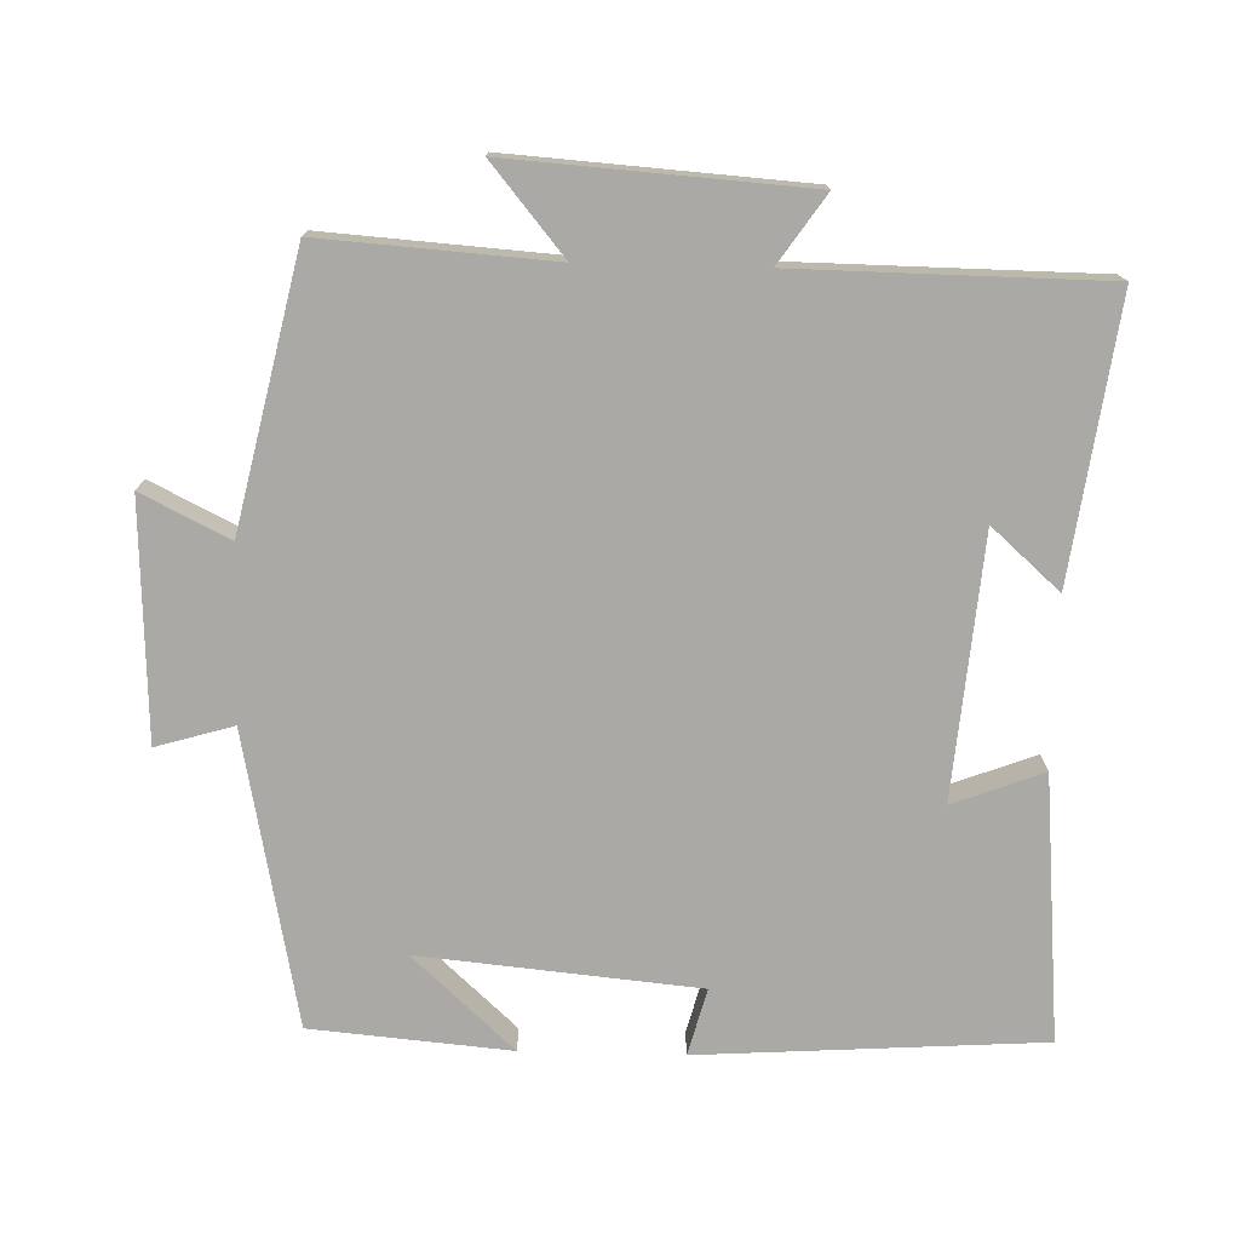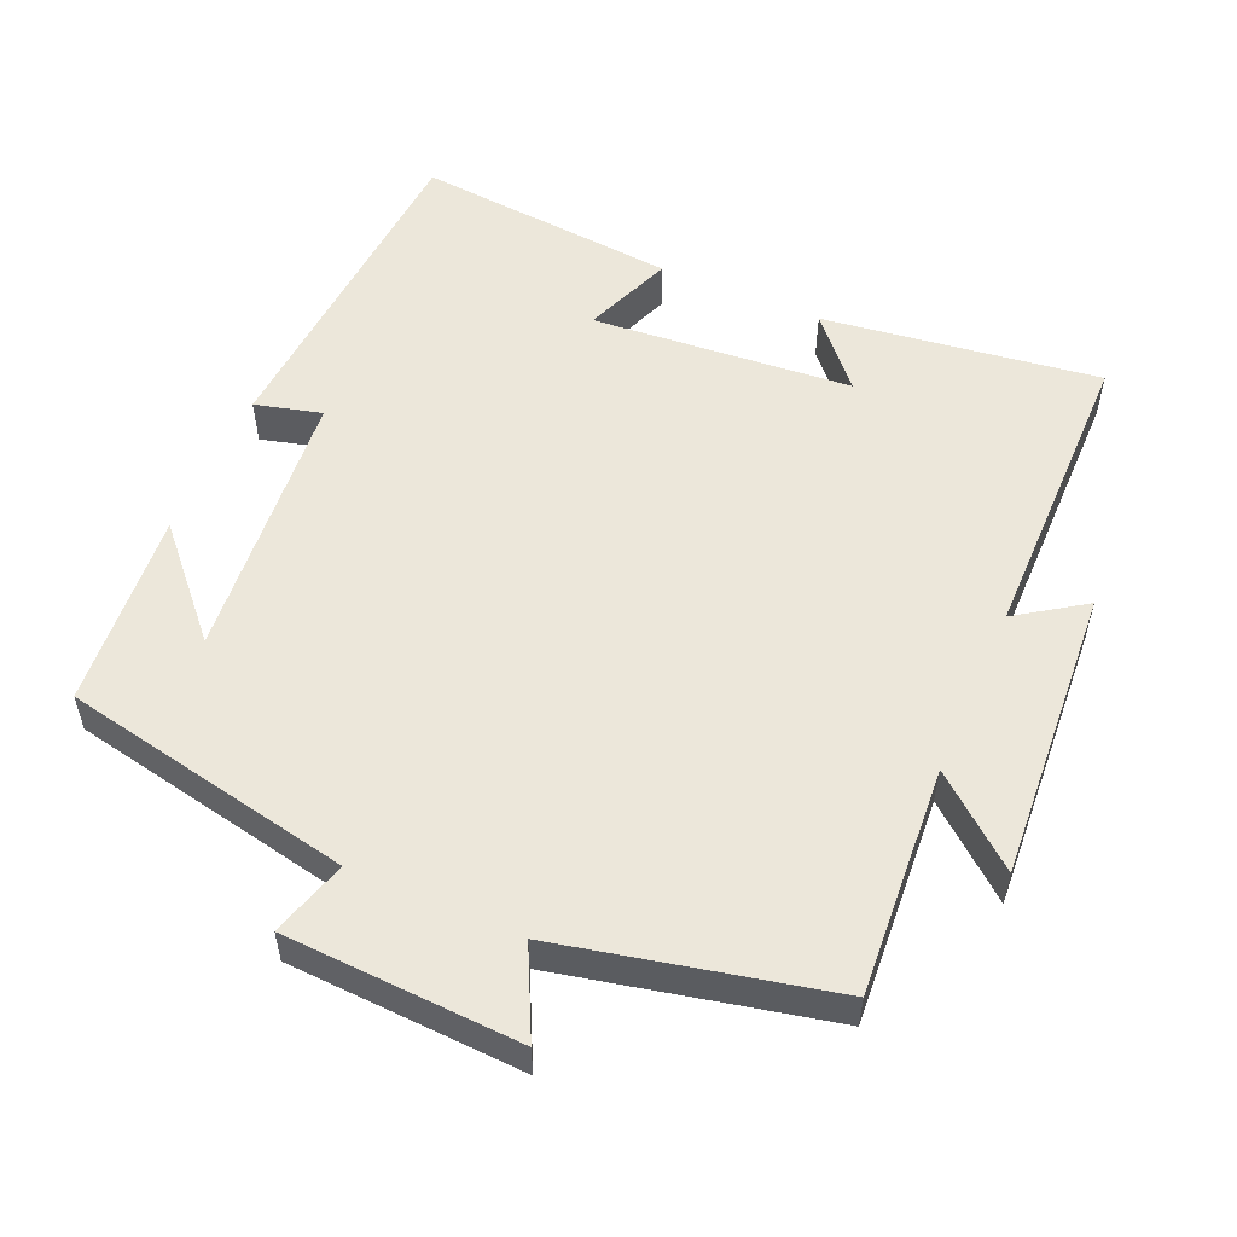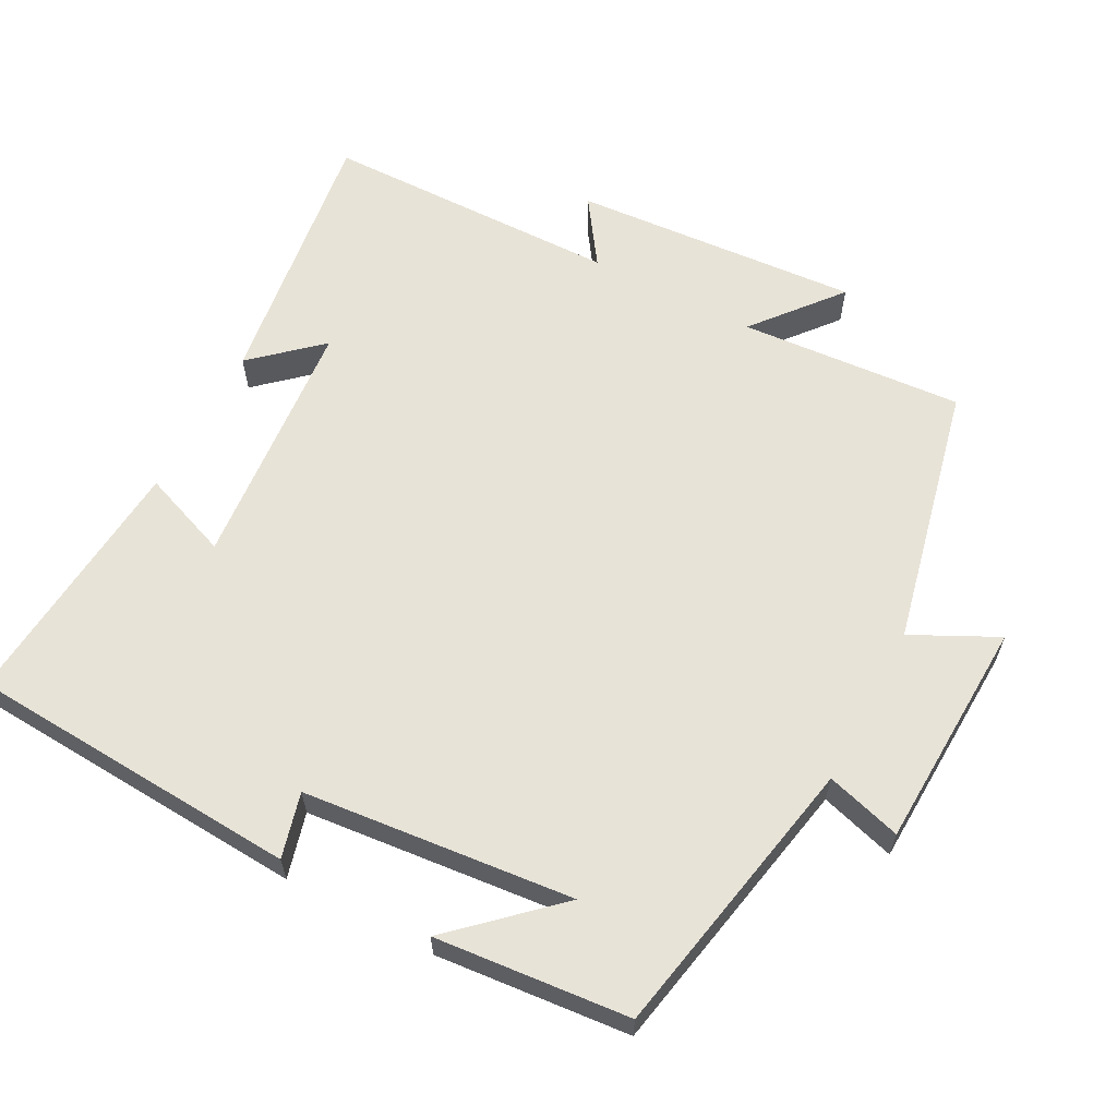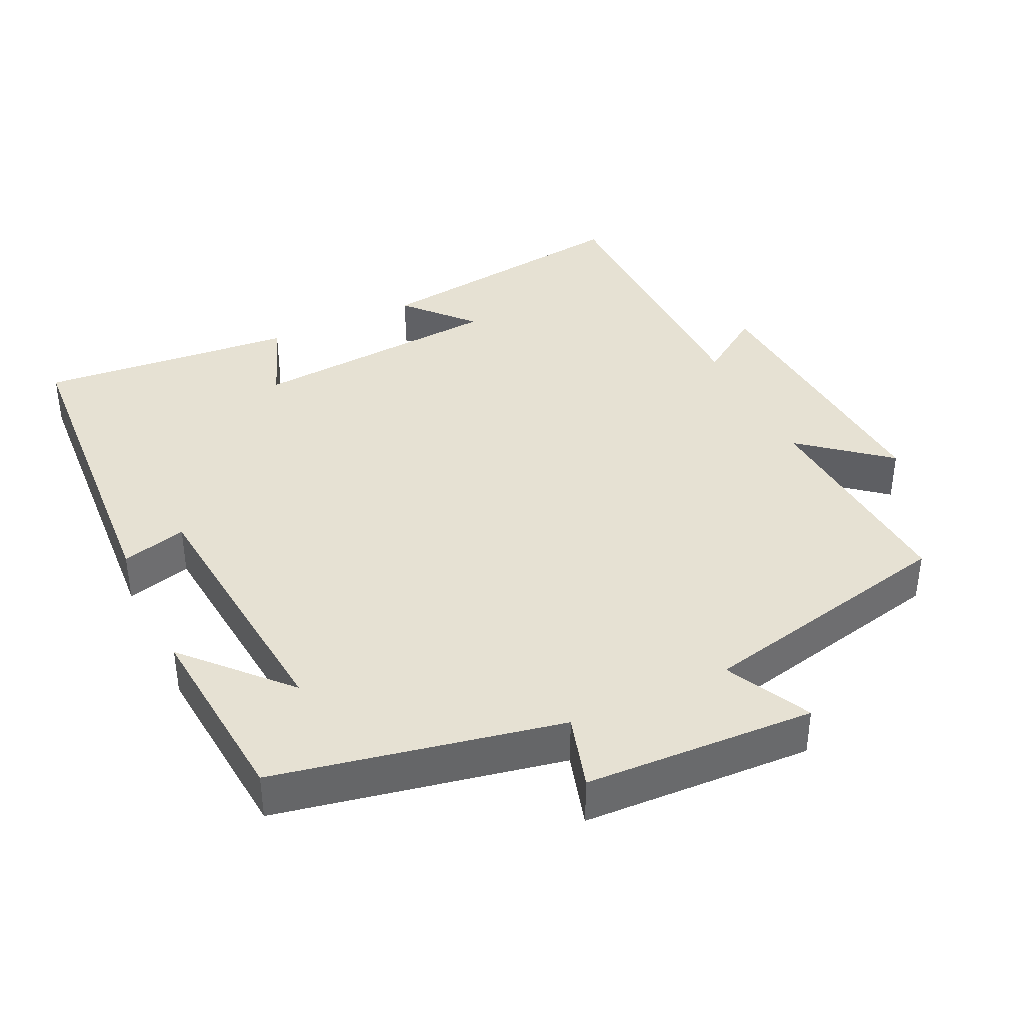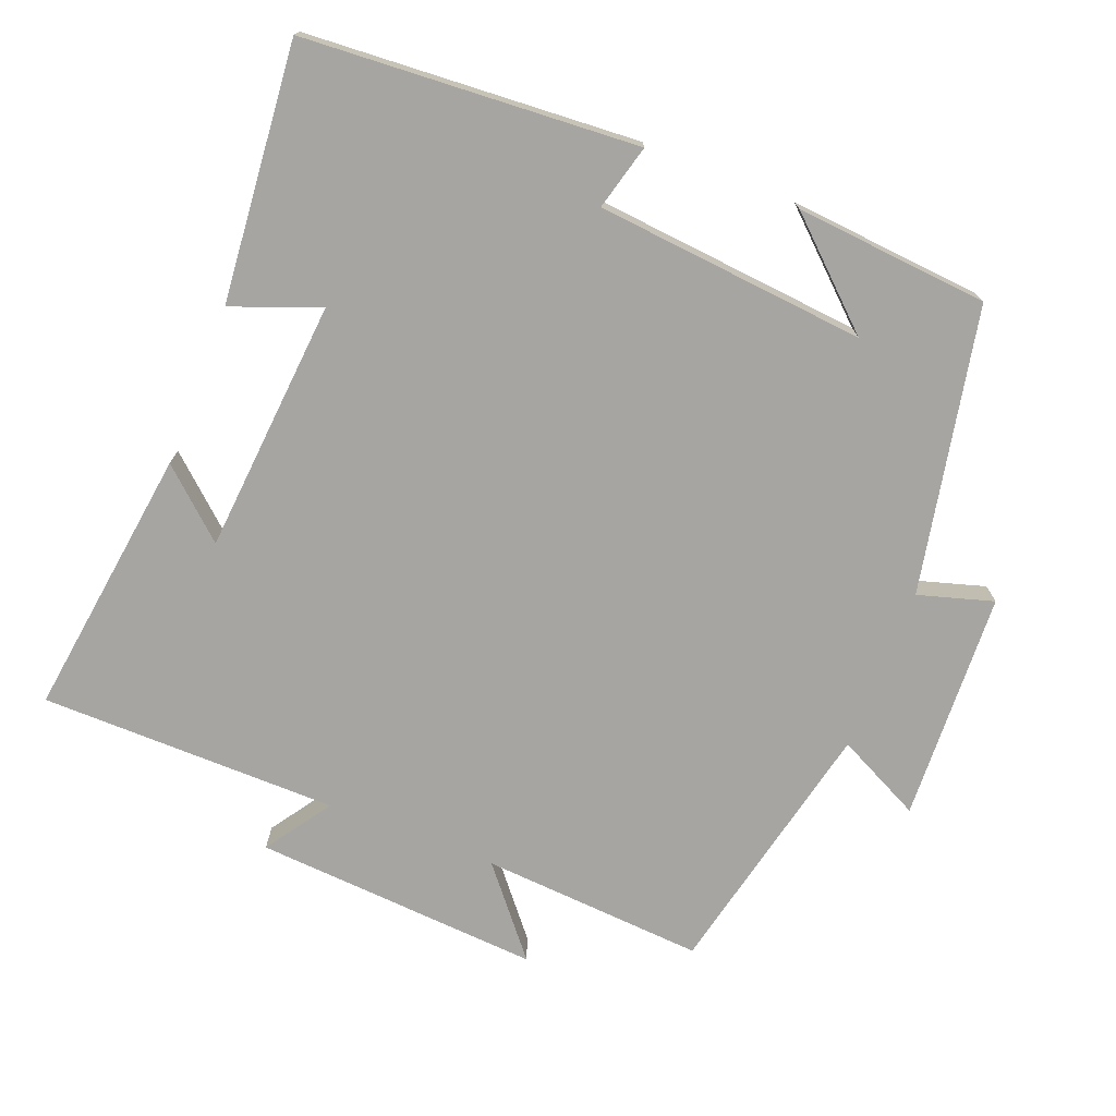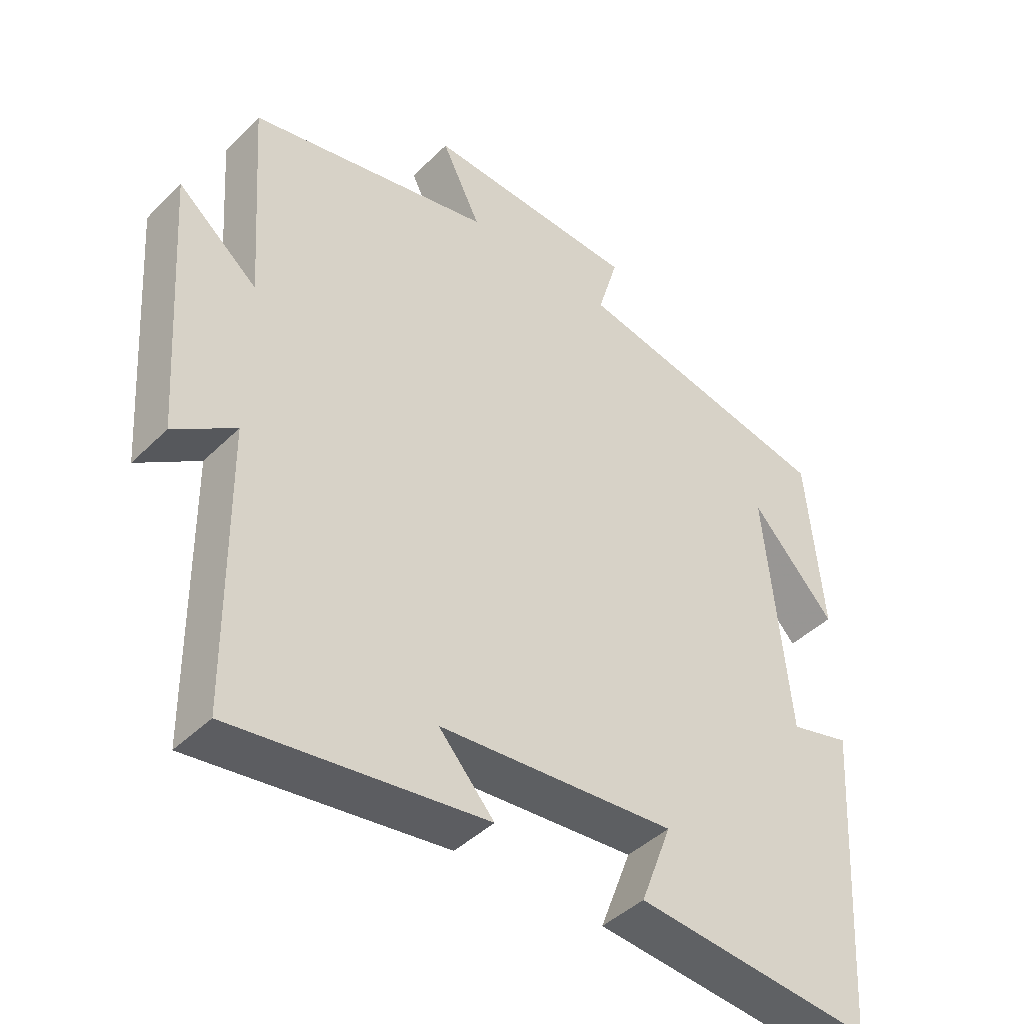
<metadata>
{"format":"obj","ext":"obj","renderer":"f3d","projection":"perspective","resolution":1024,"background":"white","views":[{"elev":-75.3,"azim":88.5,"up":"+Y"},{"elev":54.1,"azim":23.7,"up":"+Y"},{"elev":61.6,"azim":-62.2,"up":"+Y"},{"elev":38.7,"azim":-25.4,"up":"+Y"},{"elev":-73.8,"azim":-111.3,"up":"+Y"},{"elev":-43.5,"azim":138.9,"up":"+Z"}]}
</metadata>
<code>
v -0.47 0.07 -0.532
v -0.5 0.07 -0.066
v -0.409 0.07 -0.09
v -0.373 0.07 0.288
v -0.5 0.07 0.15
v -0.476 0.07 0.421
v -0.077 0.07 0.5
v -0.108 0.07 0.605
v 0.214 0.07 0.619
v 0.155 0.07 0.5
v 0.522 0.07 0.418
v 0.5 0.07 0.105
v 0.62 0.07 0.204
v 0.592 0.07 -0.198
v 0.5 0.07 -0.135
v 0.495 0.07 -0.552
v 0.116 0.07 -0.5
v 0.199 0.07 -0.407
v -0.157 0.07 -0.377
v -0.11 0.07 -0.5
v -0.47 0 -0.532
v -0.5 0 -0.066
v -0.409 0 -0.09
v -0.373 0 0.288
v -0.5 0 0.15
v -0.476 0 0.421
v -0.077 0 0.5
v -0.108 0 0.605
v 0.214 0 0.619
v 0.155 0 0.5
v 0.522 0 0.418
v 0.5 0 0.105
v 0.62 0 0.204
v 0.592 0 -0.198
v 0.5 0 -0.135
v 0.495 0 -0.552
v 0.116 0 -0.5
v 0.199 0 -0.407
v -0.157 0 -0.377
v -0.11 0 -0.5
f 1 2 3
f 20 1 3
f 19 20 3
f 18 19 3 4
f 15 16 17 18
f 15 18 4
f 12 13 14 15
f 12 15 4
f 10 11 12 4
f 7 8 9 10
f 7 10 4
f 6 7 4
f 4 5 6
f 23 22 21
f 23 21 40
f 23 40 39
f 24 23 39 38
f 38 37 36 35
f 24 38 35
f 35 34 33 32
f 24 35 32
f 24 32 31 30
f 30 29 28 27
f 24 30 27
f 24 27 26
f 26 25 24
f 1 21 22 2
f 2 22 23 3
f 3 23 24 4
f 4 24 25 5
f 5 25 26 6
f 6 26 27 7
f 7 27 28 8
f 8 28 29 9
f 9 29 30 10
f 10 30 31 11
f 11 31 32 12
f 12 32 33 13
f 13 33 34 14
f 14 34 35 15
f 15 35 36 16
f 16 36 37 17
f 17 37 38 18
f 18 38 39 19
f 19 39 40 20
f 20 40 21 1

</code>
